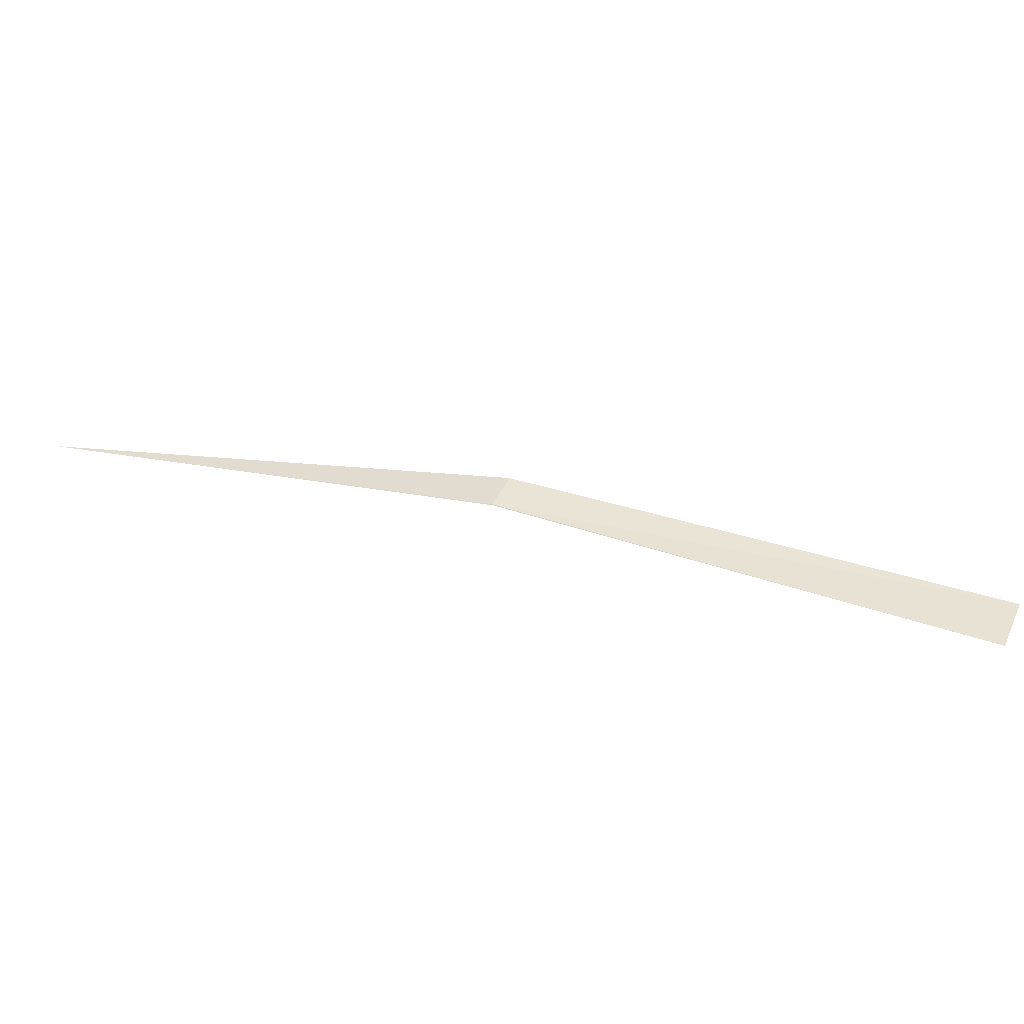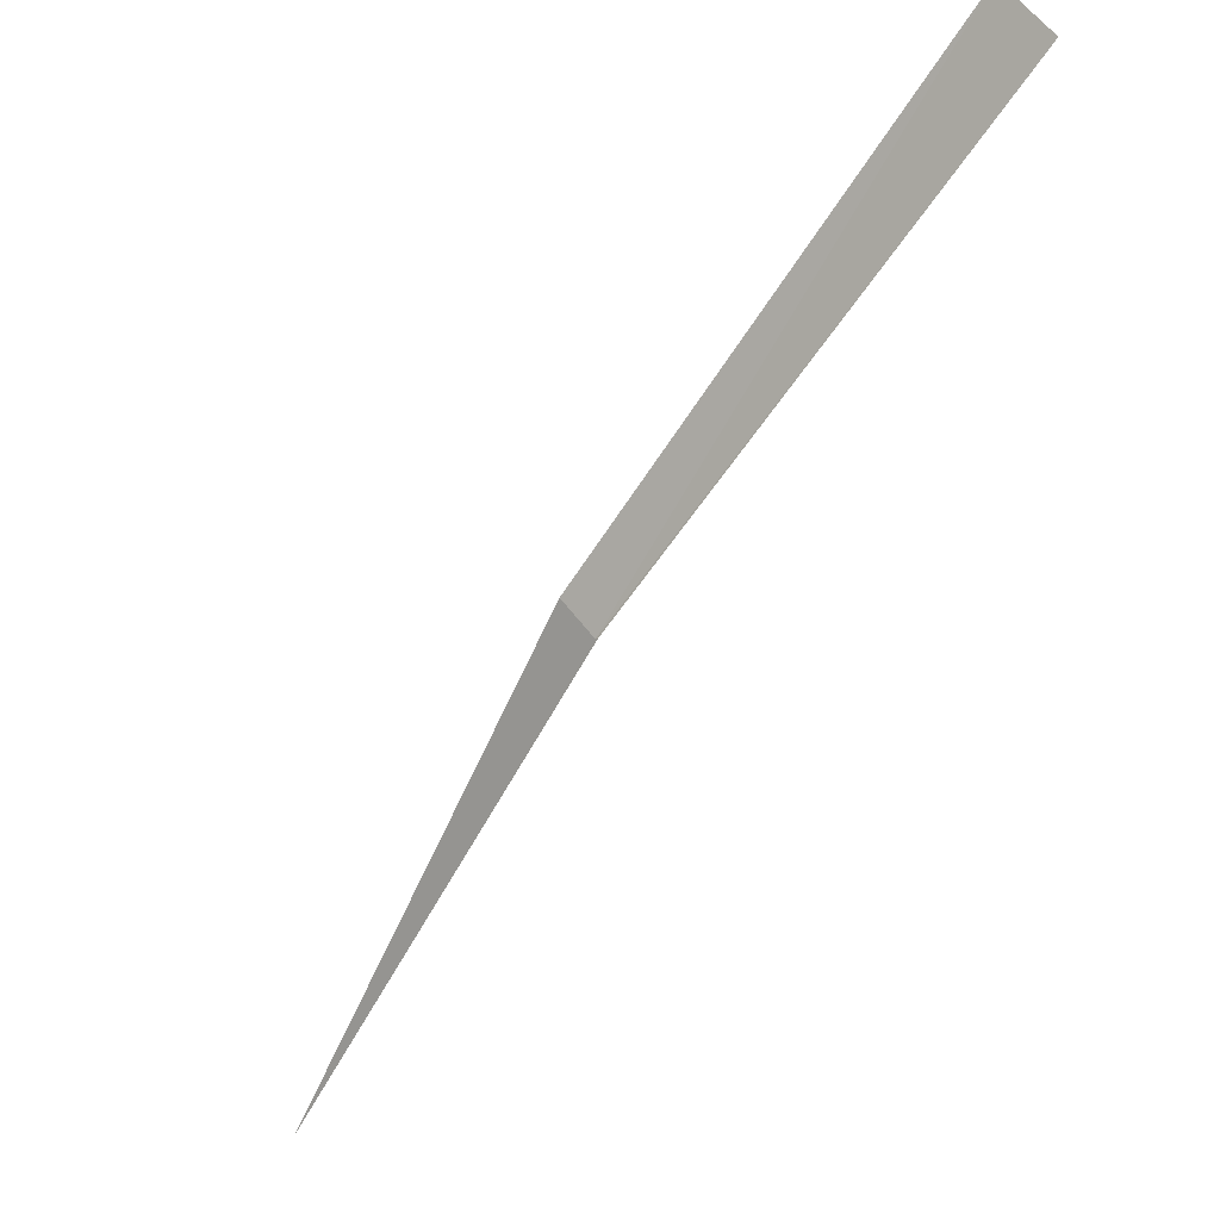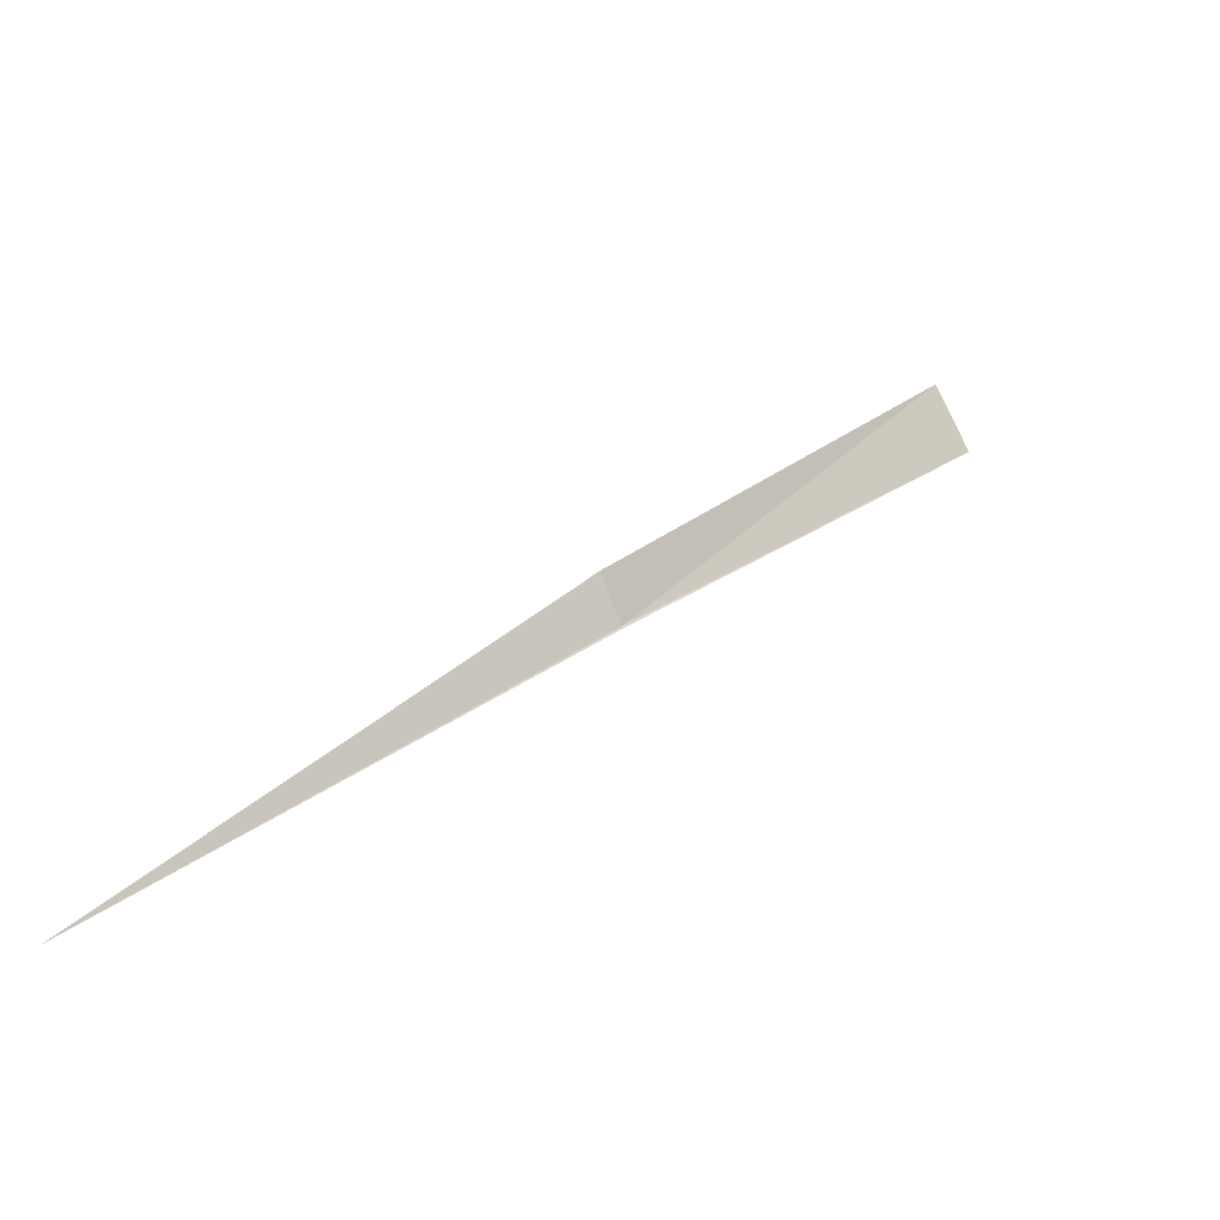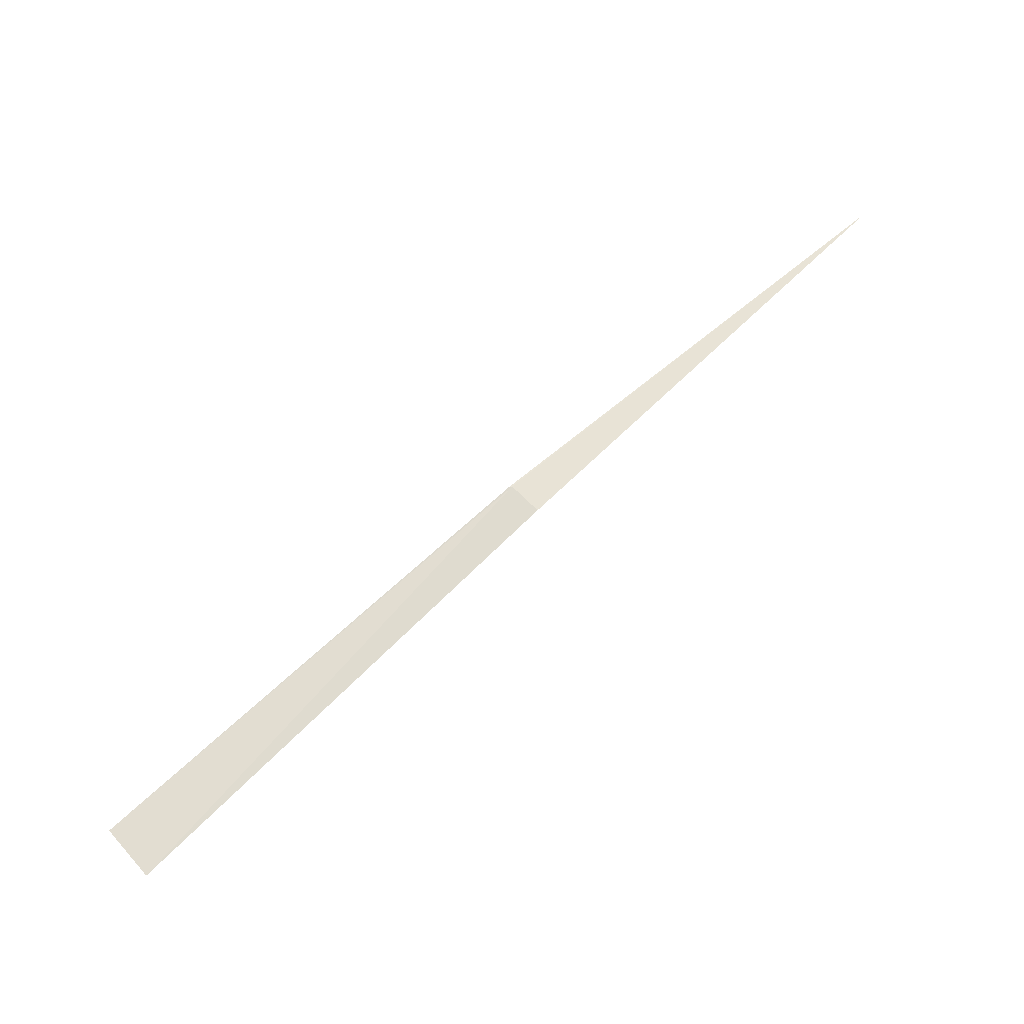
<metadata>
{"format":"obj","ext":"obj","renderer":"f3d","projection":"perspective","resolution":1024,"background":"white","views":[{"elev":29.4,"azim":65.2,"up":"+Z"},{"elev":-8.0,"azim":46.3,"up":"+Y"},{"elev":-34.8,"azim":-35.3,"up":"+Y"},{"elev":65.4,"azim":-179.5,"up":"+Z"}]}
</metadata>
<code>
v 19.13 16.86 47.94
v 19.13 16.86 47.94
v 18.83 16.58 47.91
v 19.11 16.88 47.94
v 19.43 17.13 47.91
v 19.4 17.17 47.91
f 1 3 2
f 1 4 3
f 1 2 5
f 1 5 6
f 1 6 4

</code>
